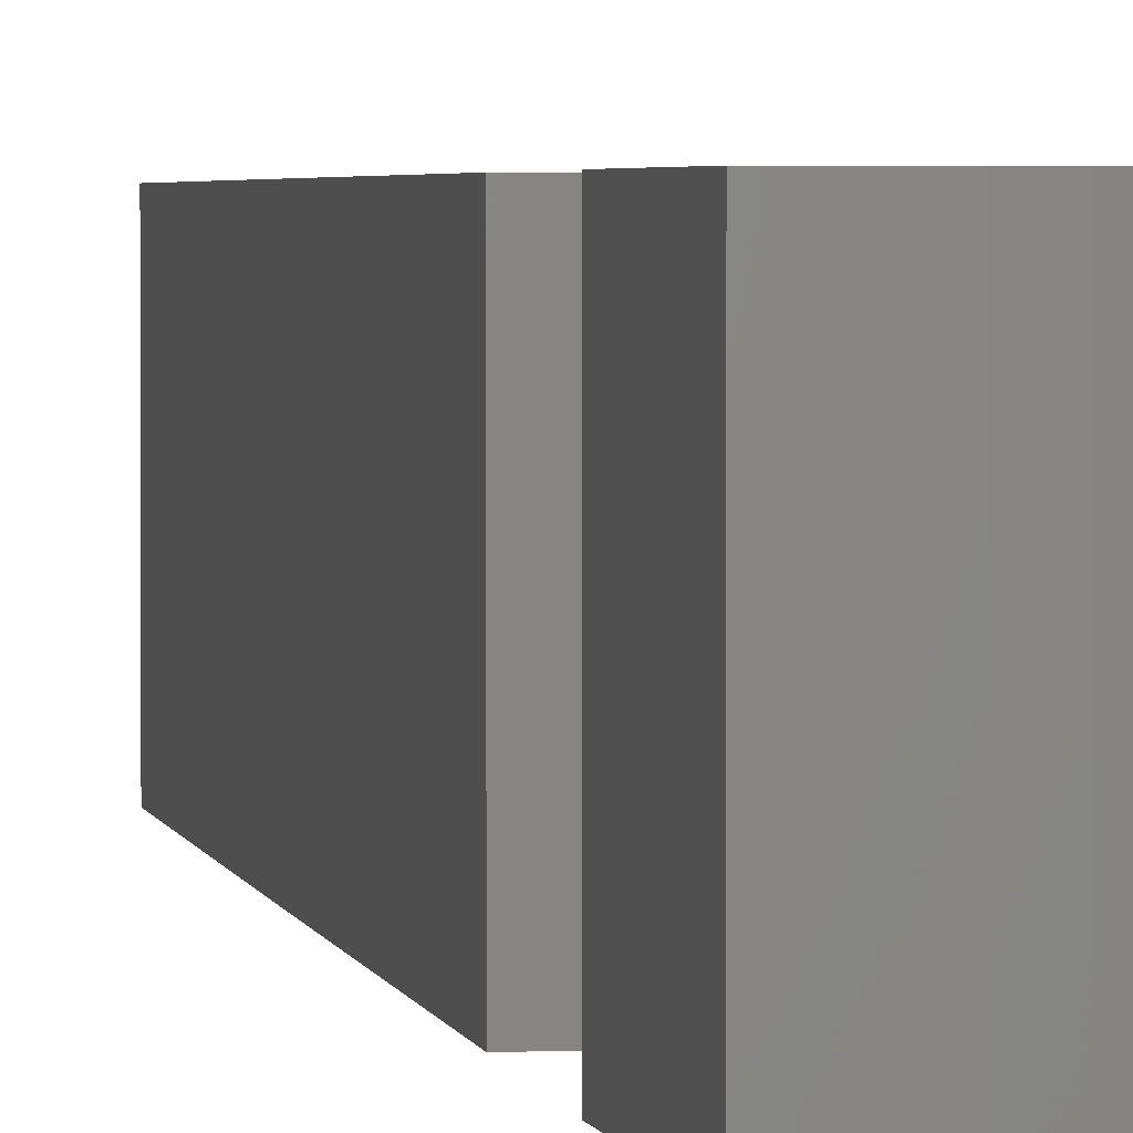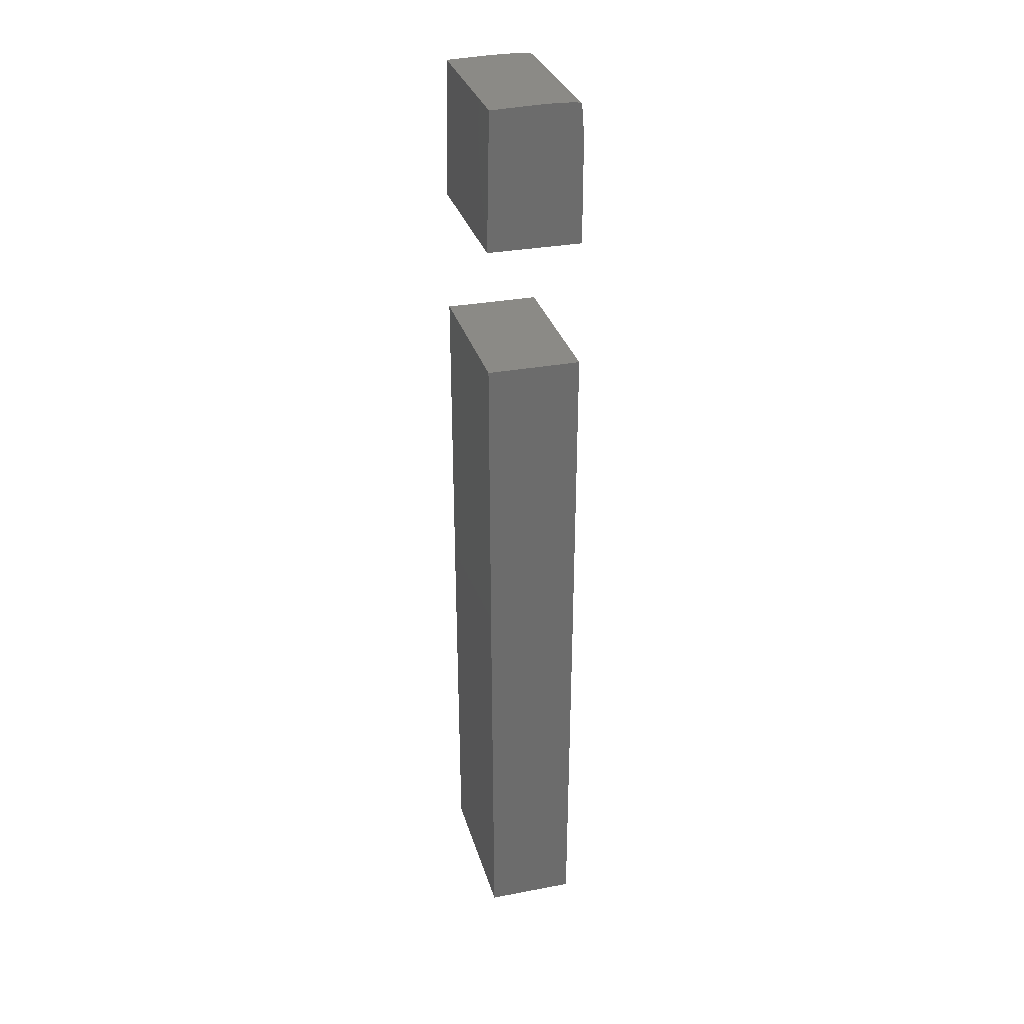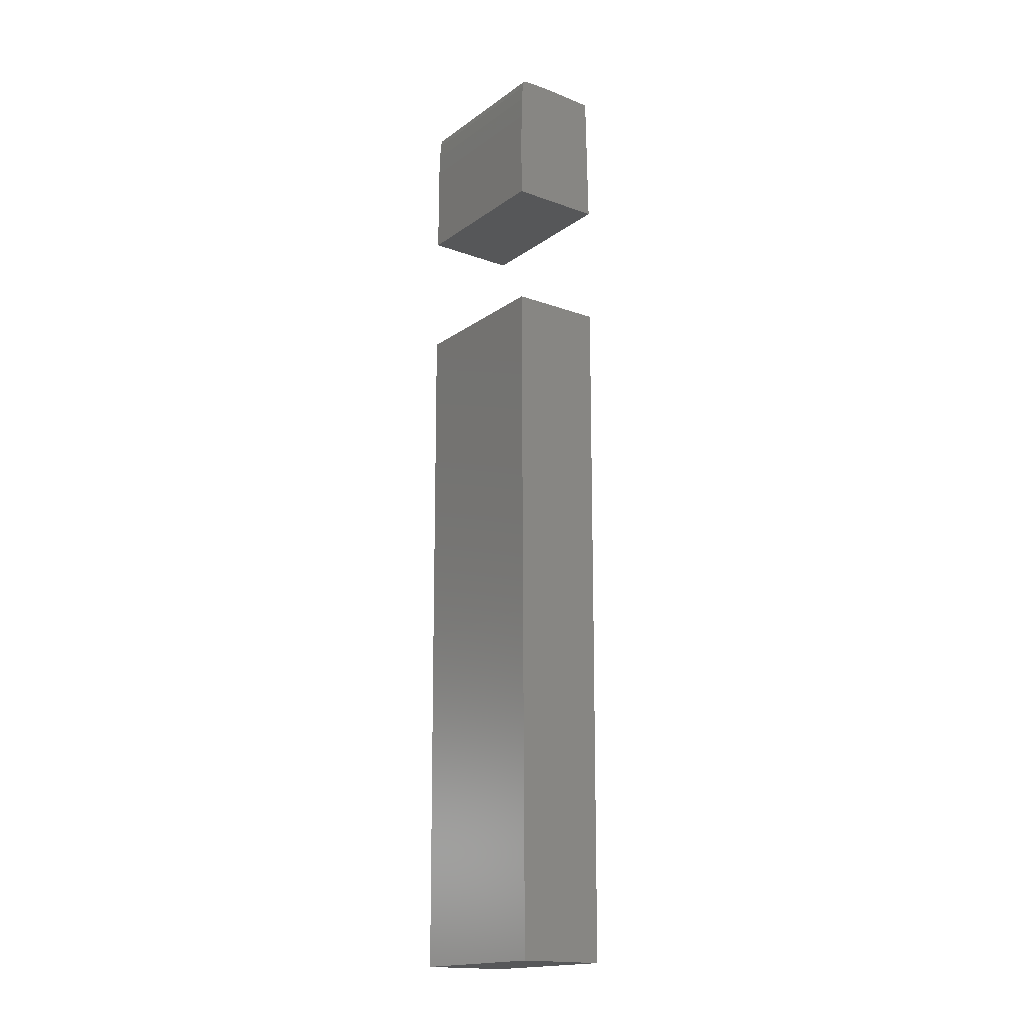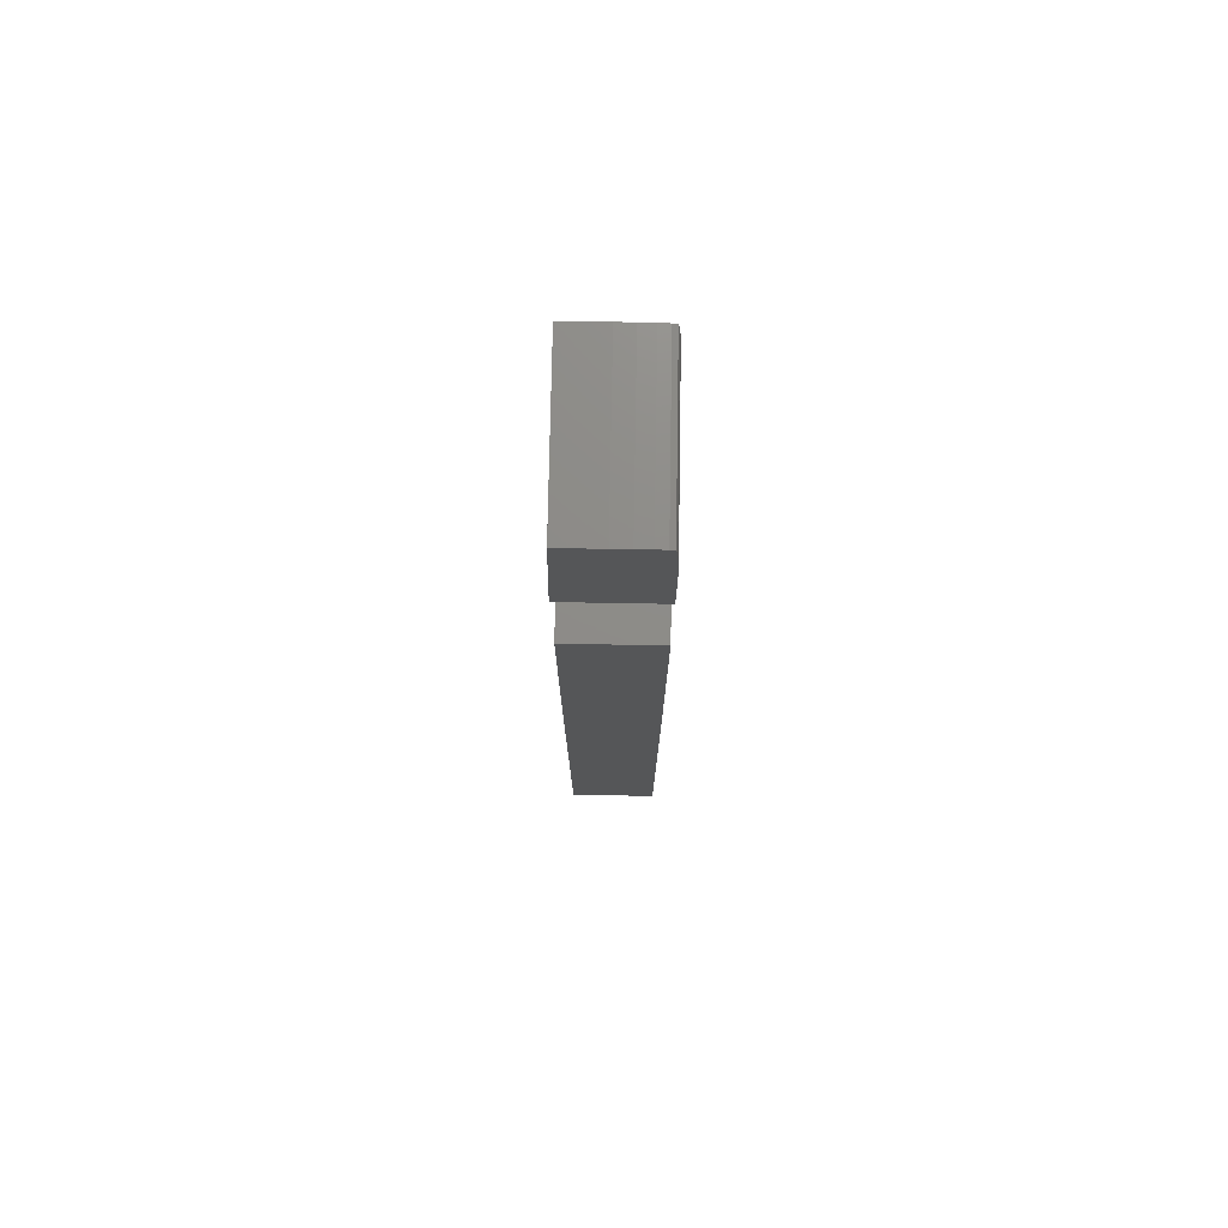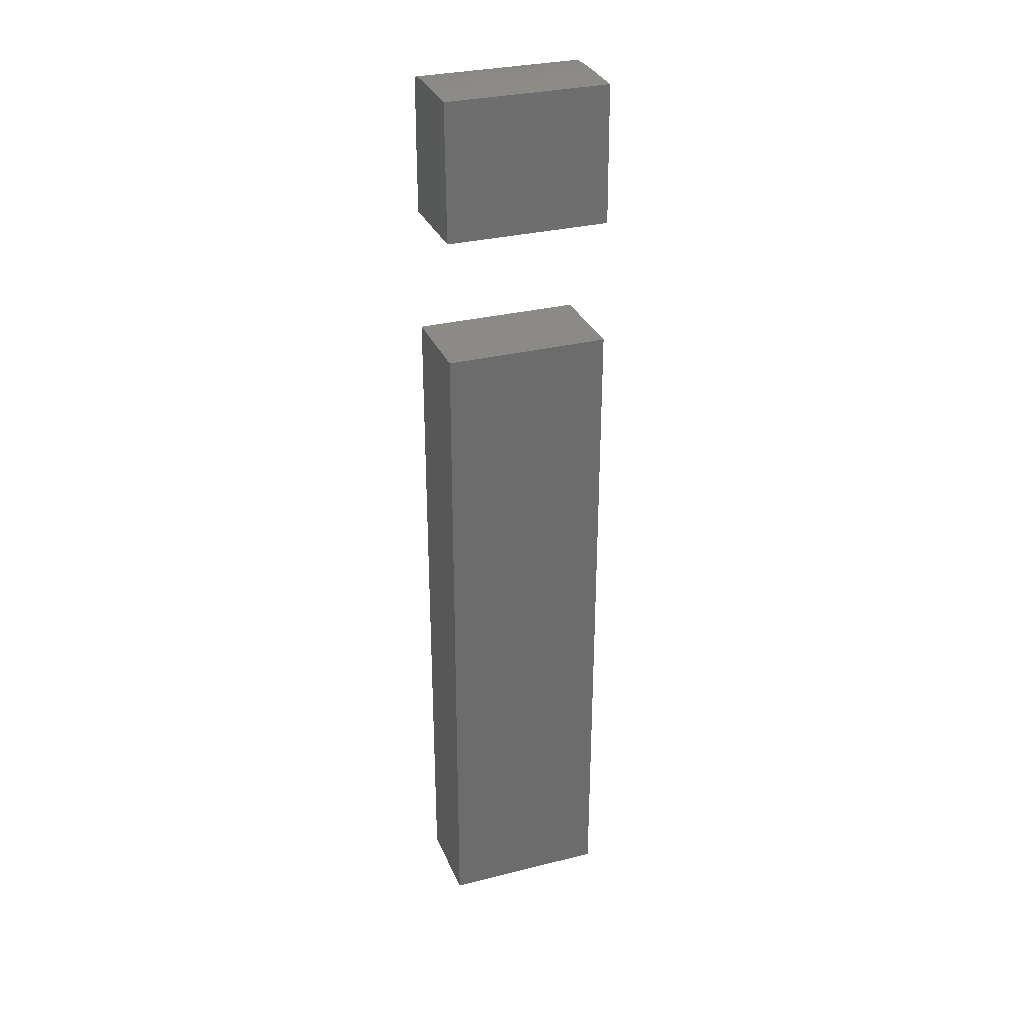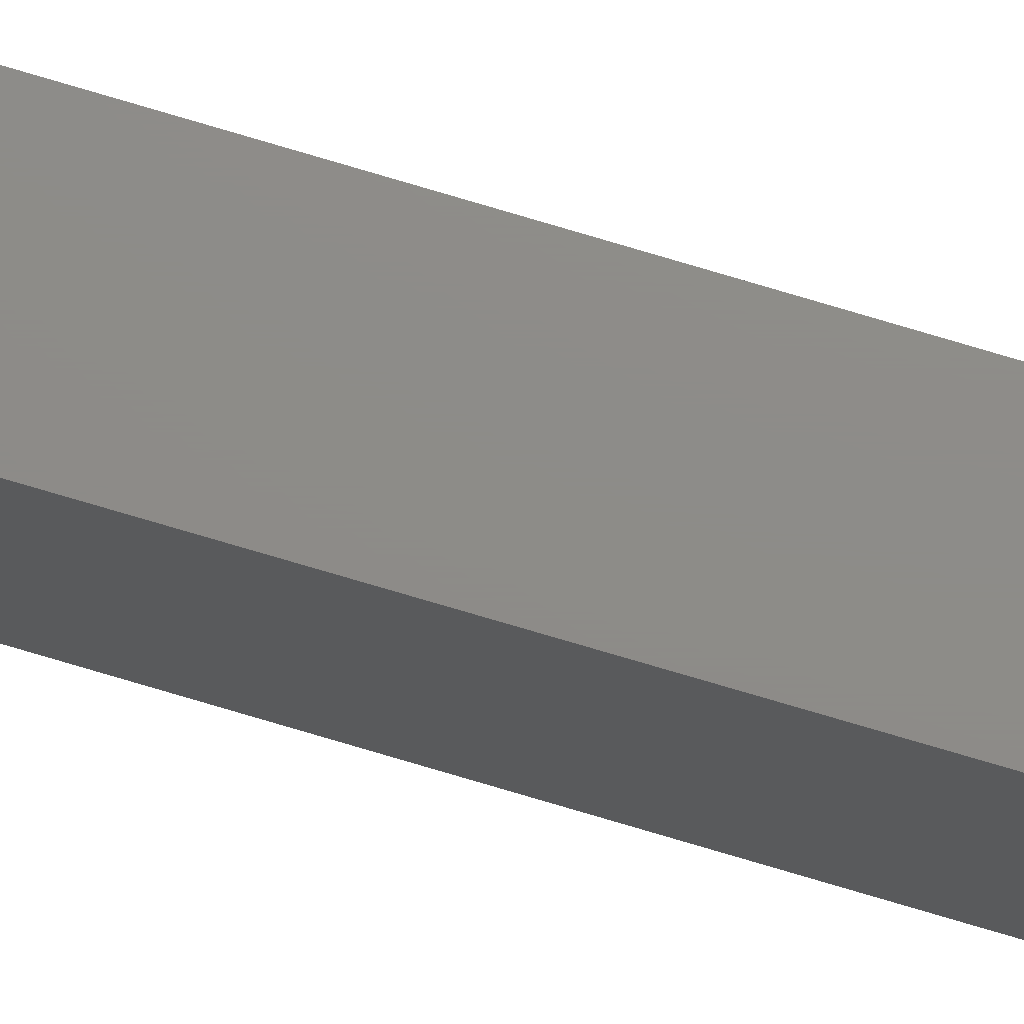
<metadata>
{"format":"stl","ext":"stl","renderer":"f3d","projection":"perspective","resolution":1024,"background":"white","views":[{"elev":2.3,"azim":171.7,"up":"+Z"},{"elev":30.8,"azim":164.8,"up":"+Y"},{"elev":-17.3,"azim":-35.9,"up":"+Y"},{"elev":75.0,"azim":-179.0,"up":"+Y"},{"elev":30.6,"azim":70.1,"up":"+Y"},{"elev":75.0,"azim":-73.3,"up":"+Z"}]}
</metadata>
<code>
# stl→obj: 38 verts, 68 faces
v 0.056 20.97 -5
v 0.056 20.97 5
v 0 41.91 -5
v 0 41.91 5
v 5.644 41.91 -5
v 5.588 20.97 -5
v 5.504 0 -5
v 0.141 0 -5
v 5.644 41.91 5
v 0.141 0 5
v 5.588 20.97 5
v 5.504 0 5
v 0 53.57 5
v 0.014 55.16 5
v 0 53.57 -5
v 0.014 55.16 -5
v 0 49.53 5
v 0 49.53 -5
v 0.055 56.49 -5
v 0.119 57.43 -5
v 0.197 57.83 -5
v 0.478 57.9 -5
v 1.093 57.94 -5
v 1.95 57.95 -5
v 2.963 57.94 -5
v 5.504 57.86 -5
v 5.588 53.71 -5
v 5.672 49.53 -5
v 0.055 56.49 5
v 5.672 49.53 5
v 5.588 53.71 5
v 2.963 57.94 5
v 5.504 57.86 5
v 1.95 57.95 5
v 1.093 57.94 5
v 0.478 57.9 5
v 0.197 57.83 5
v 0.119 57.43 5
f 1 2 3
f 3 2 4
f 5 6 3
f 3 6 7
f 3 7 8
f 3 8 1
f 4 9 3
f 3 9 5
f 4 2 10
f 11 4 12
f 12 4 10
f 9 4 11
f 8 10 1
f 1 10 2
f 8 7 12
f 10 8 12
f 7 6 11
f 12 7 11
f 6 5 9
f 11 6 9
f 13 14 15
f 15 14 16
f 17 13 18
f 18 13 15
f 15 16 18
f 18 16 19
f 18 19 20
f 18 20 21
f 18 21 22
f 18 22 23
f 18 23 24
f 18 24 25
f 18 25 26
f 18 26 27
f 18 27 28
f 14 29 16
f 16 29 19
f 17 30 31
f 32 17 33
f 33 17 31
f 34 17 32
f 35 17 34
f 36 17 35
f 37 17 36
f 38 17 37
f 29 17 38
f 14 17 29
f 13 17 14
f 18 28 30
f 17 18 30
f 27 31 30
f 28 27 30
f 26 33 31
f 27 26 31
f 32 33 25
f 25 33 26
f 34 32 24
f 24 32 25
f 35 34 23
f 23 34 24
f 36 35 22
f 22 35 23
f 37 36 21
f 21 36 22
f 38 37 20
f 20 37 21
f 29 38 19
f 19 38 20

</code>
